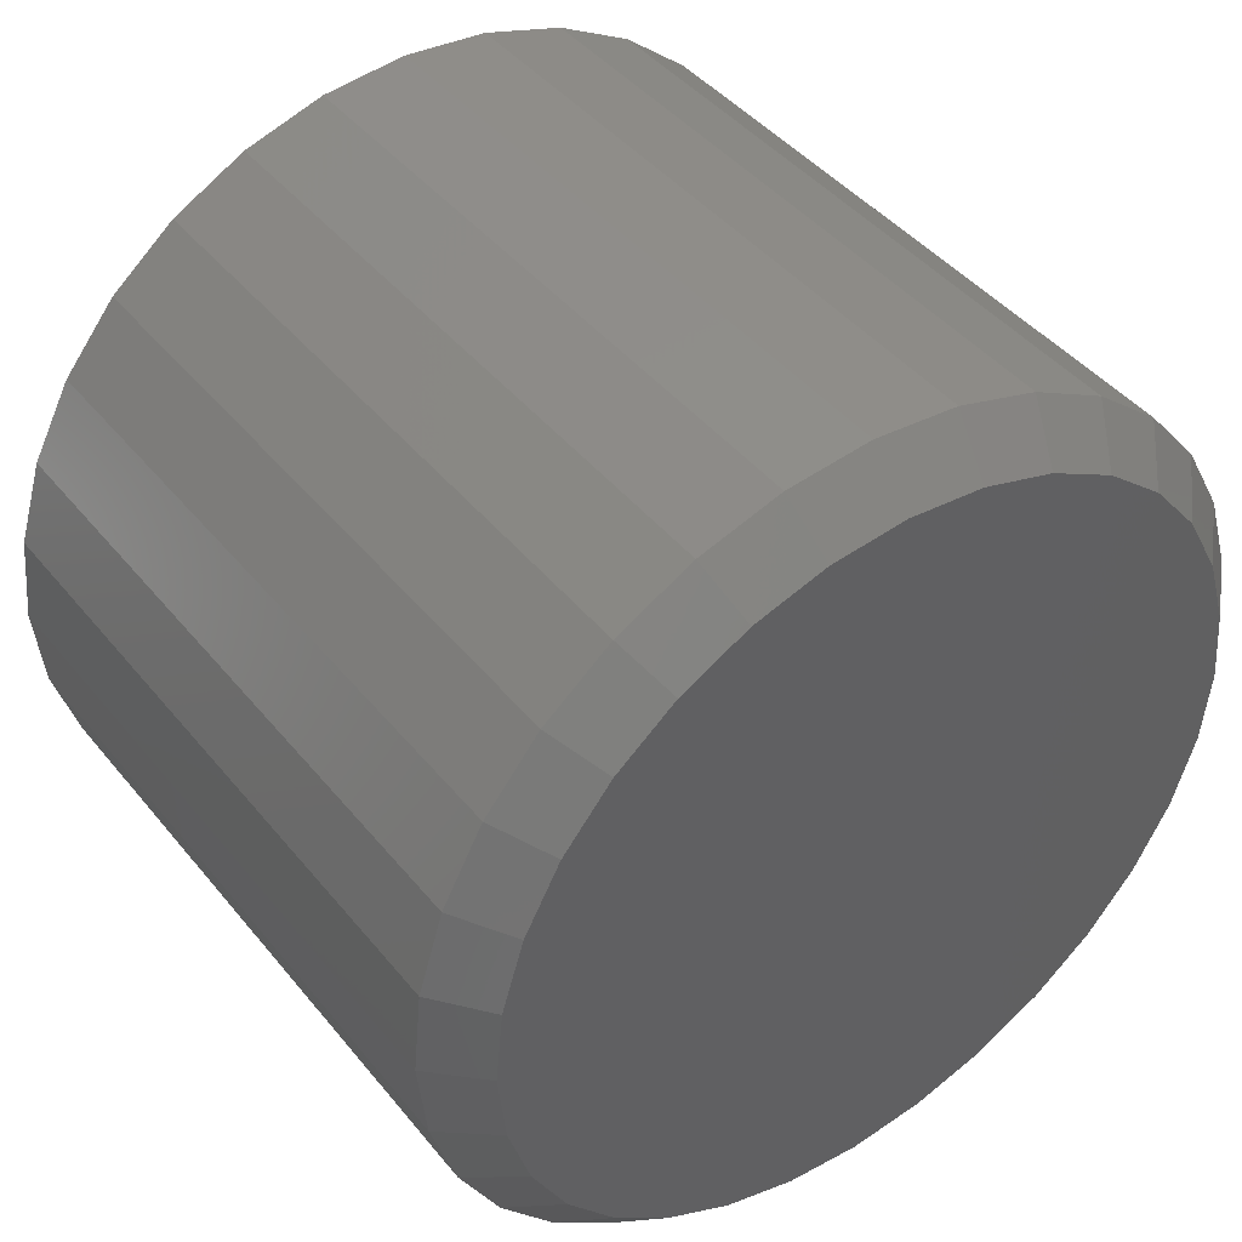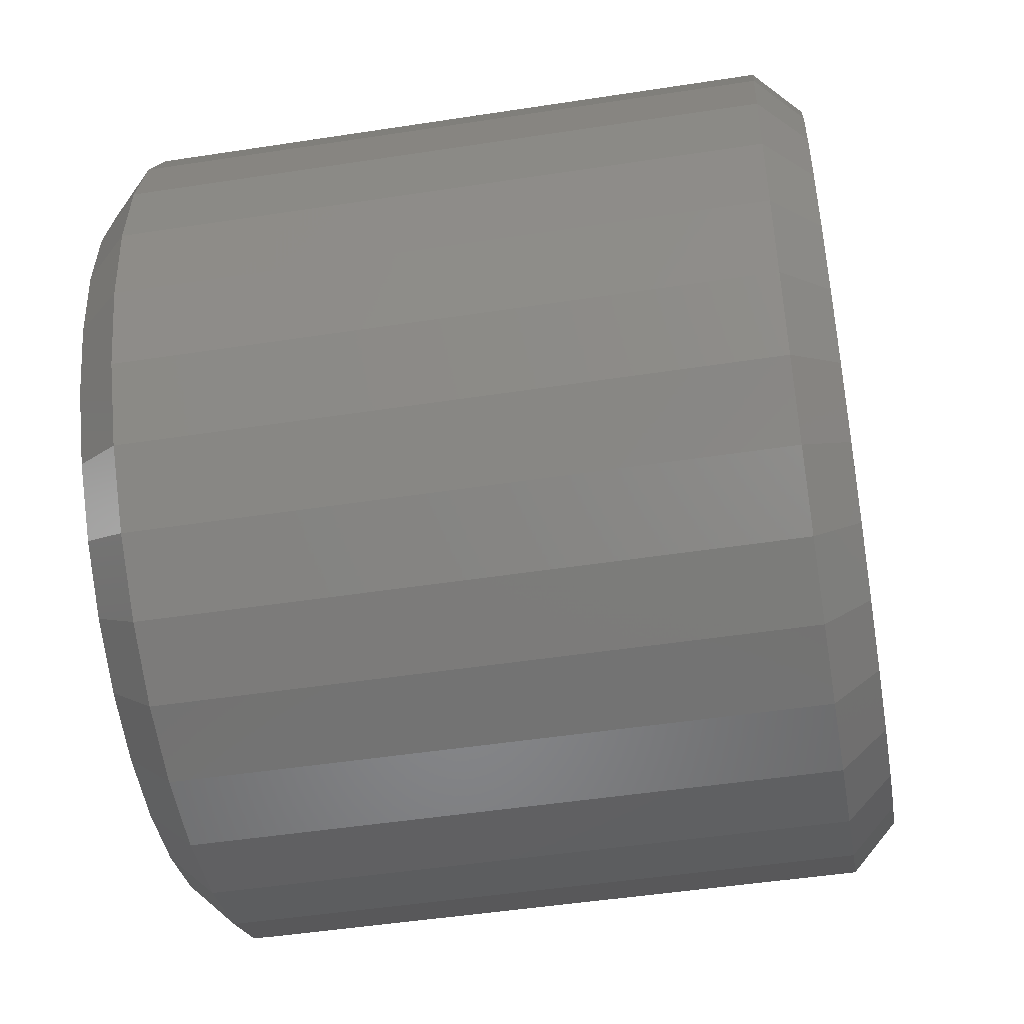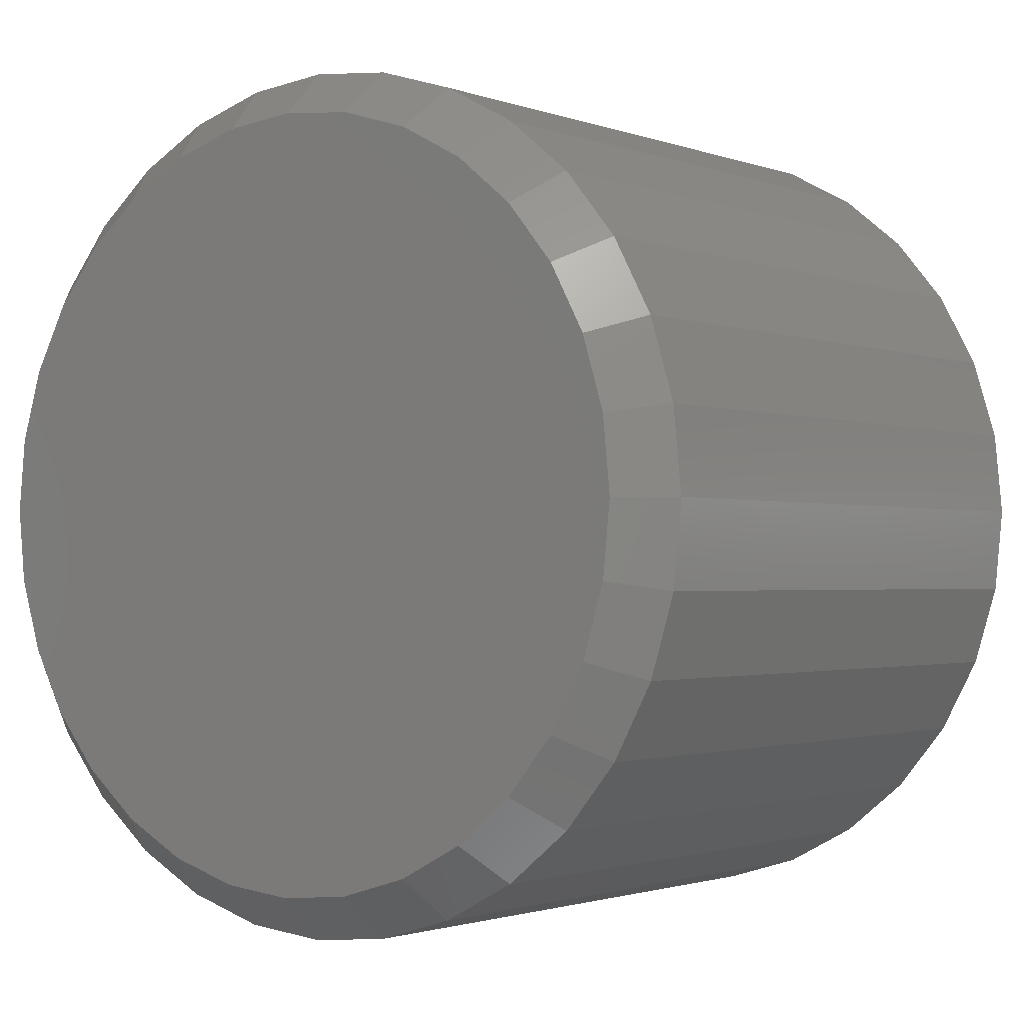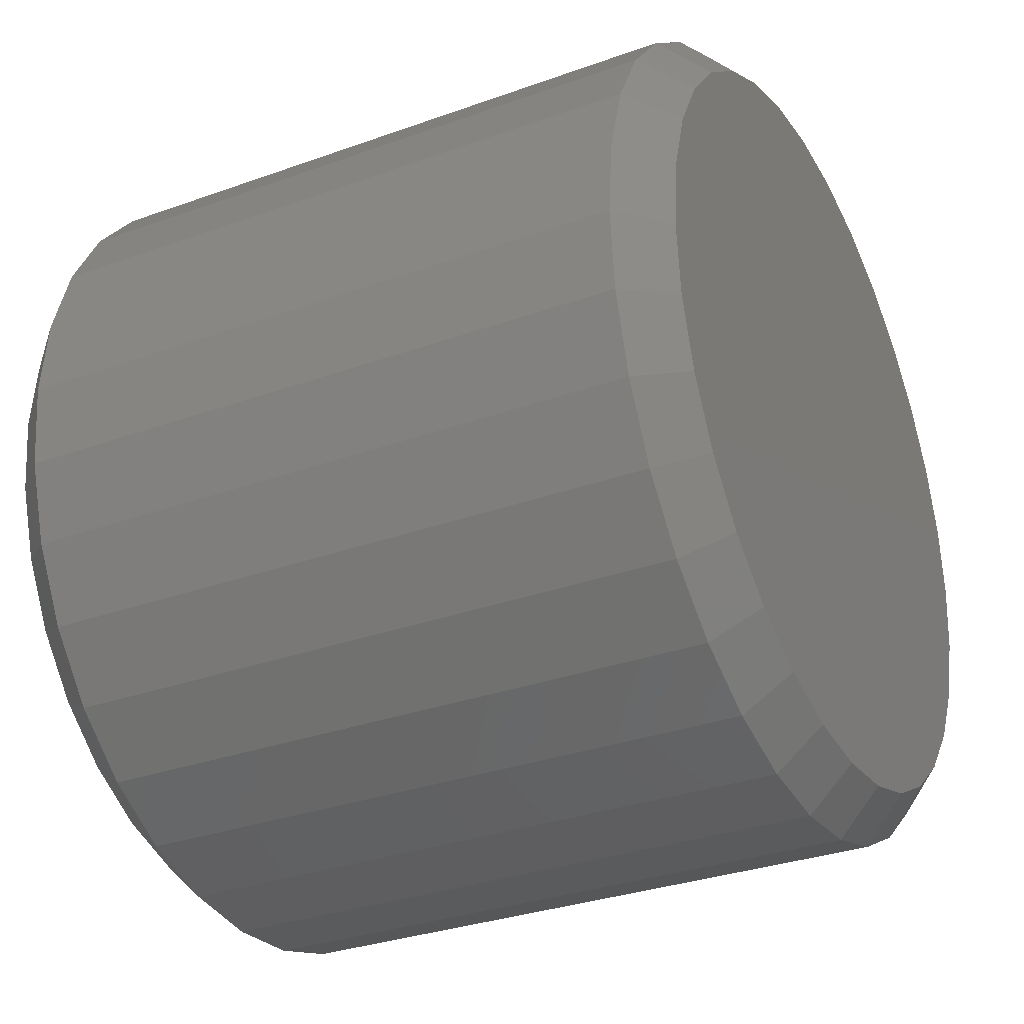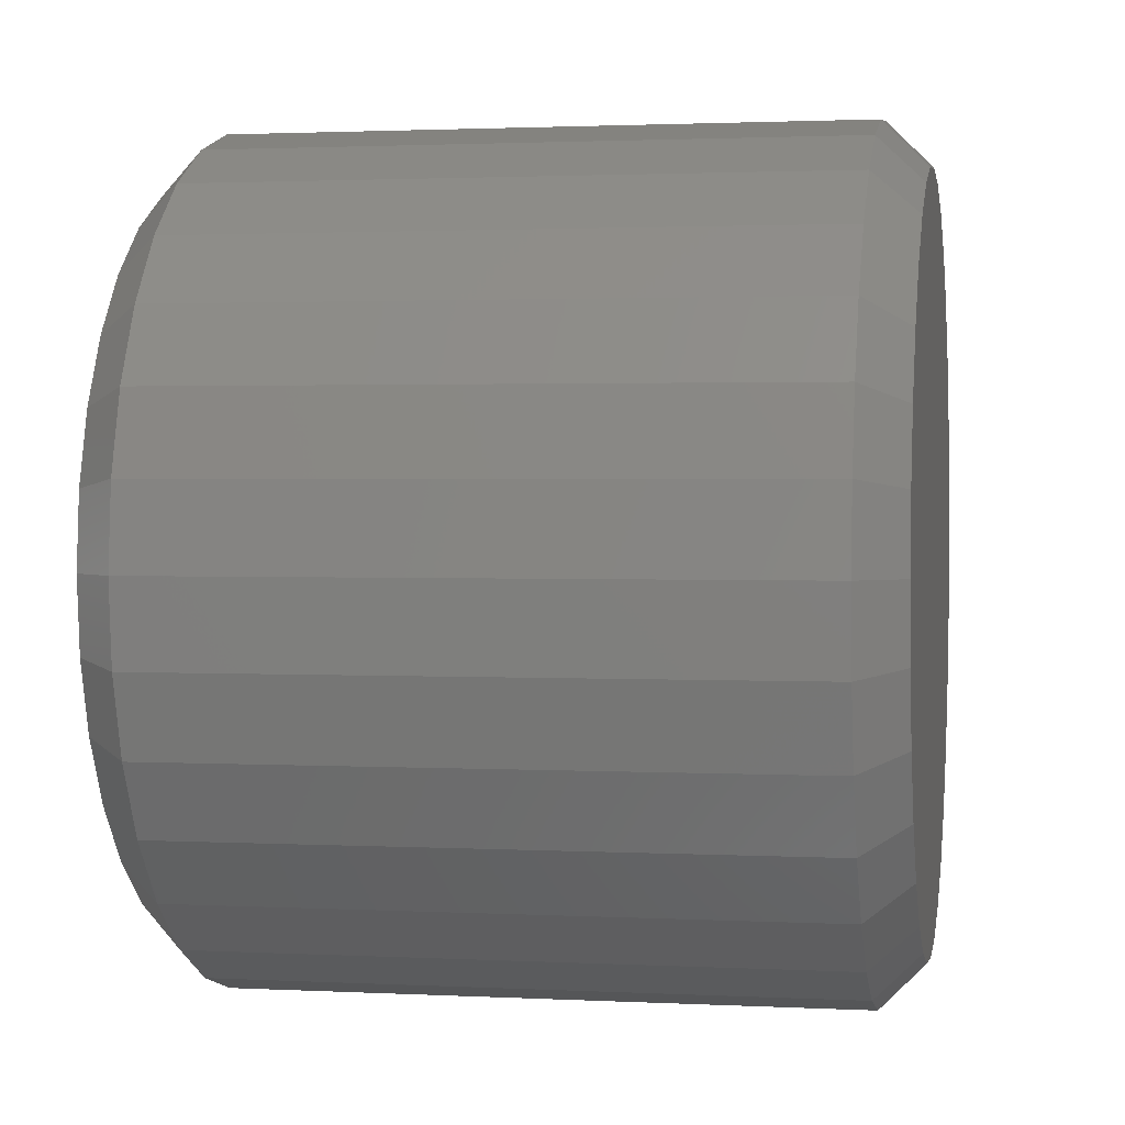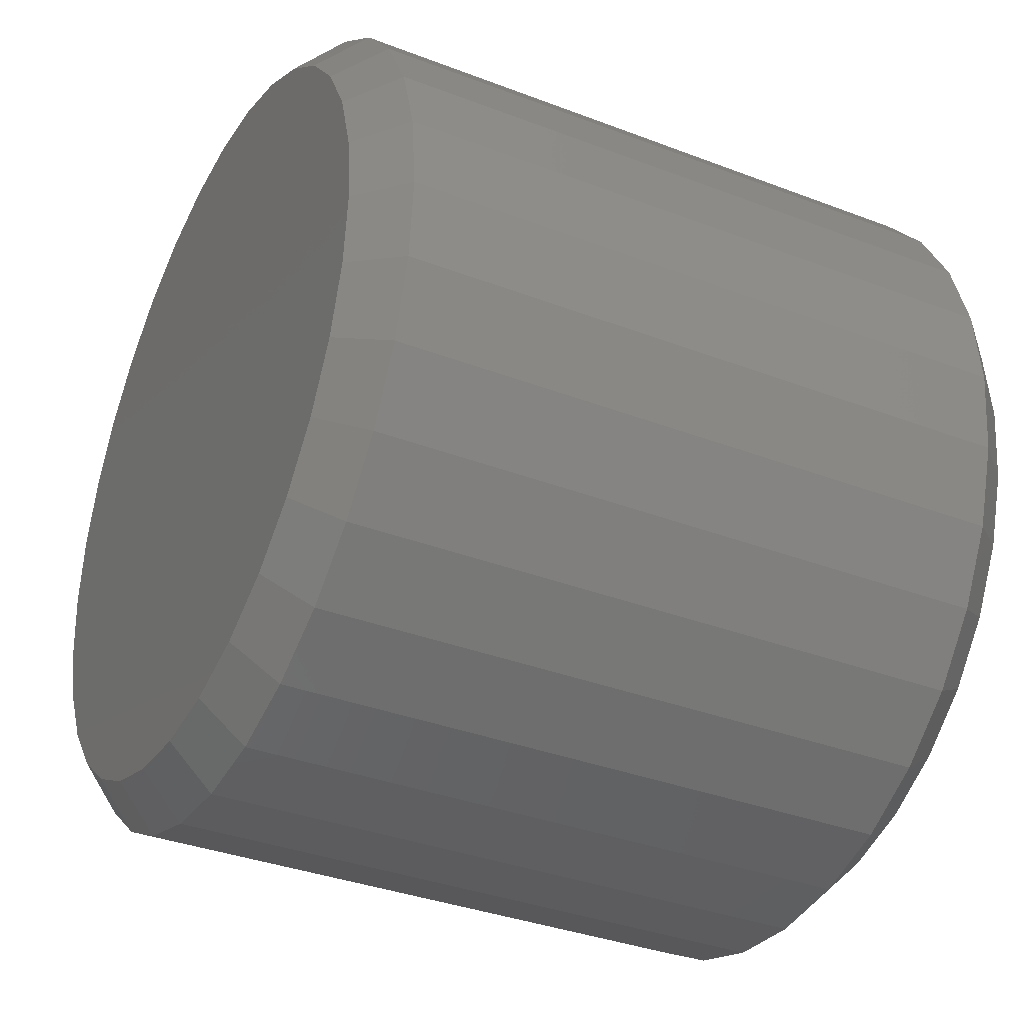
<metadata>
{"format":"stl","ext":"stl","renderer":"f3d","projection":"perspective","resolution":1024,"background":"white","views":[{"elev":43.3,"azim":-125.9,"up":"+Y"},{"elev":-48.2,"azim":-170.2,"up":"+Y"},{"elev":-1.5,"azim":-53.0,"up":"+Y"},{"elev":-31.5,"azim":-152.9,"up":"+Z"},{"elev":1.8,"azim":-169.6,"up":"+Z"},{"elev":-35.2,"azim":-27.0,"up":"+Y"}]}
</metadata>
<code>
# stl→obj: 128 verts, 252 faces
v 0.04688 0.4425 -5.603e-16
v 0.7031 0.4425 -5.603e-16
v 0.04688 0.434 -0.08596
v 0.7031 0.434 -0.08596
v 0.04688 0.409 -0.1686
v 0.7031 0.409 -0.1686
v 0.04688 0.3683 -0.2448
v 0.7031 0.3683 -0.2448
v 0.04688 0.3135 -0.3116
v 0.7031 0.3135 -0.3116
v 0.04688 0.2467 -0.3664
v 0.7031 0.2467 -0.3664
v 0.04688 0.1705 -0.4071
v 0.7031 0.1705 -0.4071
v 0.04688 0.08785 -0.4322
v 0.7031 0.08785 -0.4322
v 0.04688 0.001891 -0.4406
v 0.7031 0.001891 -0.4406
v 0.04688 -0.08407 -0.4322
v 0.7031 -0.08407 -0.4322
v 0.04688 -0.1667 -0.4071
v 0.7031 -0.1667 -0.4071
v 0.04688 -0.2429 -0.3664
v 0.7031 -0.2429 -0.3664
v 0.04688 -0.3097 -0.3116
v 0.7031 -0.3097 -0.3116
v 0.04688 -0.3645 -0.2448
v 0.7031 -0.3645 -0.2448
v 0.04688 -0.4052 -0.1686
v 0.7031 -0.4052 -0.1686
v 0.04688 -0.4303 -0.08596
v 0.7031 -0.4303 -0.08596
v 0.04688 -0.4387 4.686e-17
v 0.7031 -0.4387 4.686e-17
v 0.04688 -0.4303 0.08596
v 0.7031 -0.4303 0.08596
v 0.04688 -0.4052 0.1686
v 0.7031 -0.4052 0.1686
v 0.04688 -0.3645 0.2448
v 0.7031 -0.3645 0.2448
v 0.04688 -0.3097 0.3116
v 0.7031 -0.3097 0.3116
v 0.04688 -0.2429 0.3664
v 0.7031 -0.2429 0.3664
v 0.04688 -0.1667 0.4071
v 0.7031 -0.1667 0.4071
v 0.04688 -0.08407 0.4322
v 0.7031 -0.08407 0.4322
v 0.04688 0.001891 0.4406
v 0.7031 0.001891 0.4406
v 0.04688 0.08785 0.4322
v 0.7031 0.08785 0.4322
v 0.04688 0.1705 0.4071
v 0.7031 0.1705 0.4071
v 0.04688 0.2467 0.3664
v 0.7031 0.2467 0.3664
v 0.04688 0.3135 0.3116
v 0.7031 0.3135 0.3116
v 0.04688 0.3683 0.2448
v 0.7031 0.3683 0.2448
v 0.04688 0.409 0.1686
v 0.7031 0.409 0.1686
v 0.04688 0.434 0.08596
v 0.7031 0.434 0.08596
v 0.75 -0.07493 0.3862
v 0.75 0.07871 0.3862
v 0.75 0.001891 0.3937
v 0.75 0.1526 0.3638
v 0.75 -0.1488 0.3638
v 0.75 0.2206 0.3274
v 0.75 -0.2169 0.3274
v 0.75 0.2803 0.2784
v 0.75 -0.2765 0.2784
v 0.75 0.3293 0.2188
v 0.75 -0.3255 0.2188
v 0.75 0.3657 0.1507
v 0.75 -0.3619 0.1507
v 0.75 0.3881 0.07682
v 0.75 -0.3843 0.07682
v 0.75 0.3956 -1.991e-16
v 0.75 -0.3919 -3.559e-16
v 0.75 0.3881 -0.07682
v 0.75 -0.3843 -0.07682
v 0.75 0.3657 -0.1507
v 0.75 -0.3619 -0.1507
v 0.75 0.3293 -0.2188
v 0.75 -0.3255 -0.2188
v 0.75 0.2803 -0.2784
v 0.75 -0.2765 -0.2784
v 0.75 0.2206 -0.3274
v 0.75 -0.2169 -0.3274
v 0.75 0.1526 -0.3638
v 0.75 -0.1488 -0.3638
v 0.75 0.07871 -0.3862
v 0.75 -0.07493 -0.3862
v 0.75 0.001891 -0.3937
v 0 0.001891 0.3937
v 0 0.07871 0.3862
v 0 -0.07493 0.3862
v 0 0.001891 -0.3937
v 0 -0.07493 -0.3862
v 0 0.07871 -0.3862
v 0 -0.1488 -0.3638
v 0 0.1526 -0.3638
v 0 -0.2169 -0.3274
v 0 0.2206 -0.3274
v 0 -0.2765 -0.2784
v 0 0.2803 -0.2784
v 0 -0.3255 -0.2188
v 0 0.3293 -0.2188
v 0 -0.3619 -0.1507
v 0 0.3657 -0.1507
v 0 -0.3843 -0.07682
v 0 0.3881 -0.07682
v 0 -0.3919 -3.559e-16
v 0 0.3956 -1.991e-16
v 0 -0.3843 0.07682
v 0 0.3881 0.07682
v 0 -0.3619 0.1507
v 0 0.3657 0.1507
v 0 -0.3255 0.2188
v 0 0.3293 0.2188
v 0 -0.2765 0.2784
v 0 0.2803 0.2784
v 0 -0.2169 0.3274
v 0 0.2206 0.3274
v 0 -0.1488 0.3638
v 0 0.1526 0.3638
f 1 2 3
f 3 2 4
f 3 4 5
f 5 4 6
f 5 6 7
f 7 6 8
f 7 8 9
f 9 8 10
f 9 10 11
f 11 10 12
f 11 12 13
f 13 12 14
f 13 14 15
f 15 14 16
f 15 16 17
f 17 16 18
f 17 18 19
f 19 18 20
f 19 20 21
f 21 20 22
f 21 22 23
f 23 22 24
f 23 24 25
f 25 24 26
f 25 26 27
f 27 26 28
f 27 28 29
f 29 28 30
f 29 30 31
f 31 30 32
f 31 32 33
f 33 32 34
f 33 34 35
f 35 34 36
f 35 36 37
f 37 36 38
f 37 38 39
f 39 38 40
f 39 40 41
f 41 40 42
f 41 42 43
f 43 42 44
f 43 44 45
f 45 44 46
f 45 46 47
f 47 46 48
f 47 48 49
f 49 48 50
f 49 50 51
f 51 50 52
f 51 52 53
f 53 52 54
f 53 54 55
f 55 54 56
f 55 56 57
f 57 56 58
f 57 58 59
f 59 58 60
f 59 60 61
f 61 60 62
f 61 62 63
f 63 62 64
f 63 64 1
f 1 64 2
f 65 66 67
f 66 65 68
f 68 65 69
f 68 69 70
f 70 69 71
f 70 71 72
f 72 71 73
f 72 73 74
f 74 73 75
f 74 75 76
f 76 75 77
f 76 77 78
f 78 77 79
f 78 79 80
f 80 79 81
f 80 81 82
f 82 81 83
f 82 83 84
f 84 83 85
f 84 85 86
f 86 85 87
f 86 87 88
f 88 87 89
f 88 89 90
f 90 89 91
f 90 91 92
f 92 91 93
f 92 93 94
f 94 93 95
f 94 95 96
f 96 95 18
f 18 16 96
f 8 88 10
f 10 88 90
f 10 90 12
f 88 8 86
f 86 8 6
f 86 6 84
f 84 6 4
f 84 4 82
f 82 4 2
f 82 2 80
f 87 26 89
f 89 26 24
f 89 24 91
f 26 87 28
f 28 87 85
f 28 85 30
f 30 85 83
f 30 83 32
f 32 83 81
f 32 81 34
f 18 95 20
f 20 95 93
f 20 93 22
f 22 93 91
f 22 91 24
f 96 16 94
f 94 16 14
f 94 14 92
f 92 14 12
f 92 12 90
f 67 66 50
f 50 48 67
f 40 73 42
f 42 73 71
f 42 71 44
f 73 40 75
f 75 40 38
f 75 38 77
f 77 38 36
f 77 36 79
f 79 36 34
f 79 34 81
f 74 58 72
f 72 58 56
f 72 56 70
f 58 74 60
f 60 74 76
f 60 76 62
f 62 76 78
f 62 78 64
f 64 78 80
f 64 80 2
f 50 66 52
f 52 66 68
f 52 68 54
f 54 68 70
f 54 70 56
f 67 48 65
f 65 48 46
f 65 46 69
f 69 46 44
f 69 44 71
f 97 98 99
f 100 101 102
f 102 101 103
f 102 103 104
f 104 103 105
f 104 105 106
f 106 105 107
f 106 107 108
f 108 107 109
f 108 109 110
f 110 109 111
f 110 111 112
f 112 111 113
f 112 113 114
f 114 113 115
f 114 115 116
f 116 115 117
f 116 117 118
f 118 117 119
f 118 119 120
f 120 119 121
f 120 121 122
f 122 121 123
f 122 123 124
f 124 123 125
f 124 125 126
f 126 125 127
f 126 127 128
f 128 127 99
f 128 99 98
f 17 101 100
f 100 15 17
f 105 23 107
f 107 23 25
f 107 25 109
f 109 25 27
f 109 27 111
f 111 27 29
f 111 29 113
f 113 29 31
f 113 31 115
f 115 31 33
f 11 106 9
f 9 106 108
f 9 108 7
f 7 108 110
f 7 110 5
f 5 110 112
f 5 112 3
f 3 112 114
f 3 114 1
f 1 114 116
f 23 105 21
f 21 105 103
f 21 103 19
f 19 103 101
f 19 101 17
f 106 11 104
f 104 11 13
f 104 13 102
f 102 13 15
f 102 15 100
f 49 98 97
f 97 47 49
f 126 55 124
f 124 55 57
f 124 57 122
f 122 57 59
f 122 59 120
f 120 59 61
f 120 61 118
f 118 61 63
f 118 63 116
f 116 63 1
f 43 125 41
f 41 125 123
f 41 123 39
f 39 123 121
f 39 121 37
f 37 121 119
f 37 119 35
f 35 119 117
f 35 117 33
f 33 117 115
f 55 126 53
f 53 126 128
f 53 128 51
f 51 128 98
f 51 98 49
f 125 43 127
f 127 43 45
f 127 45 99
f 99 45 47
f 99 47 97

</code>
